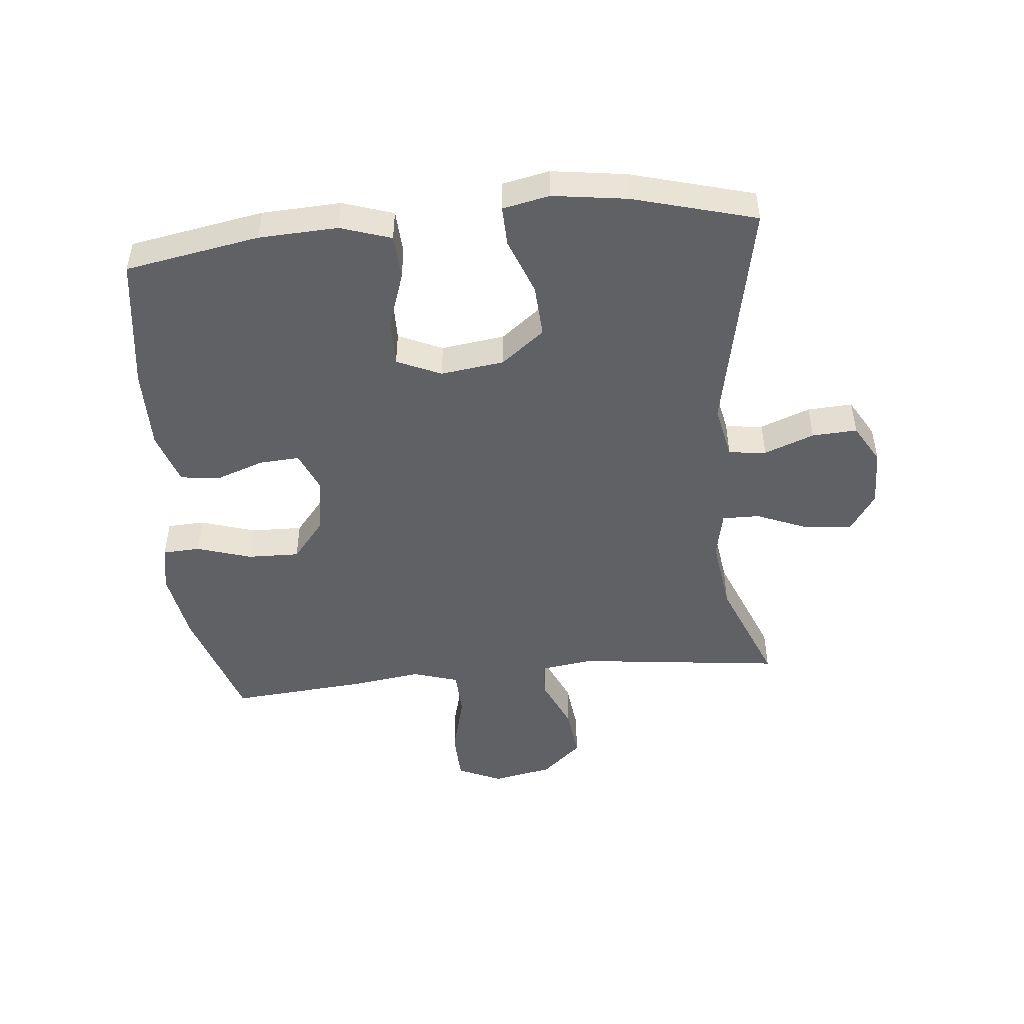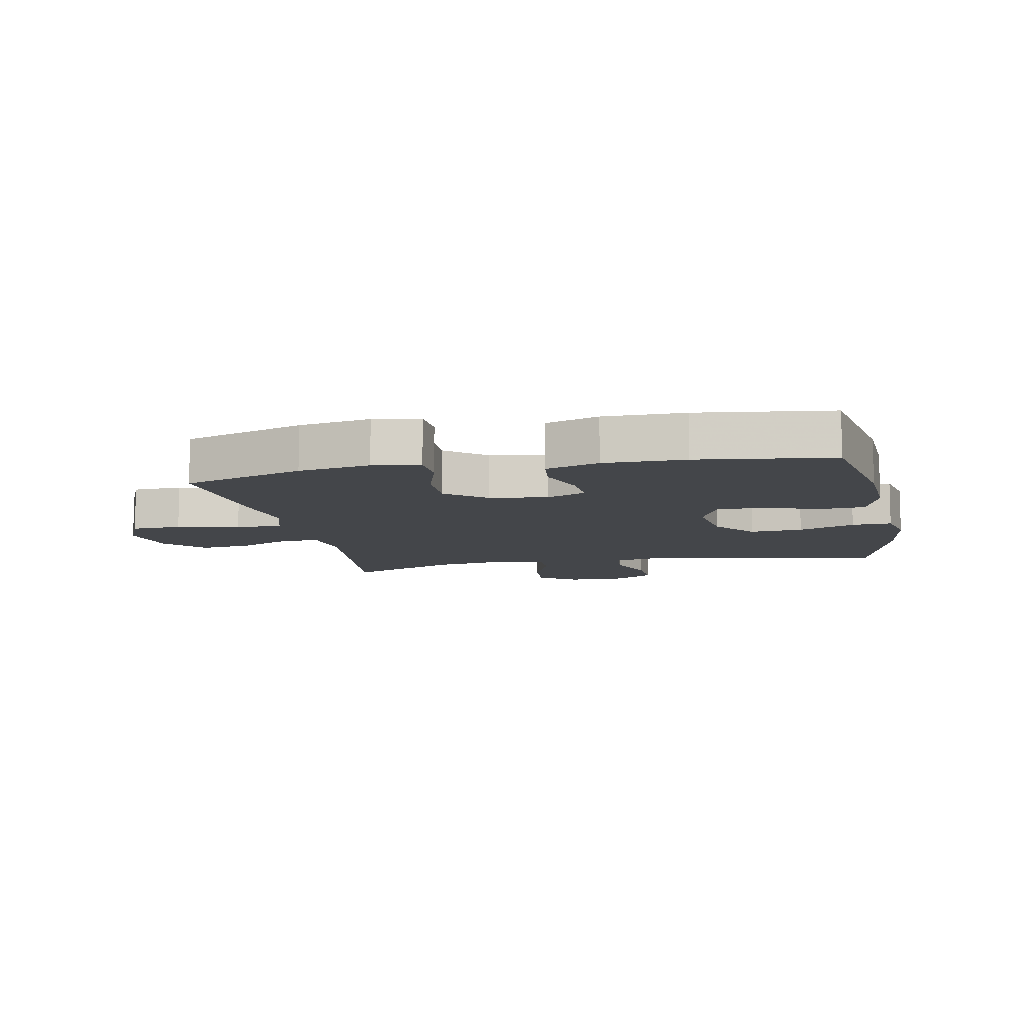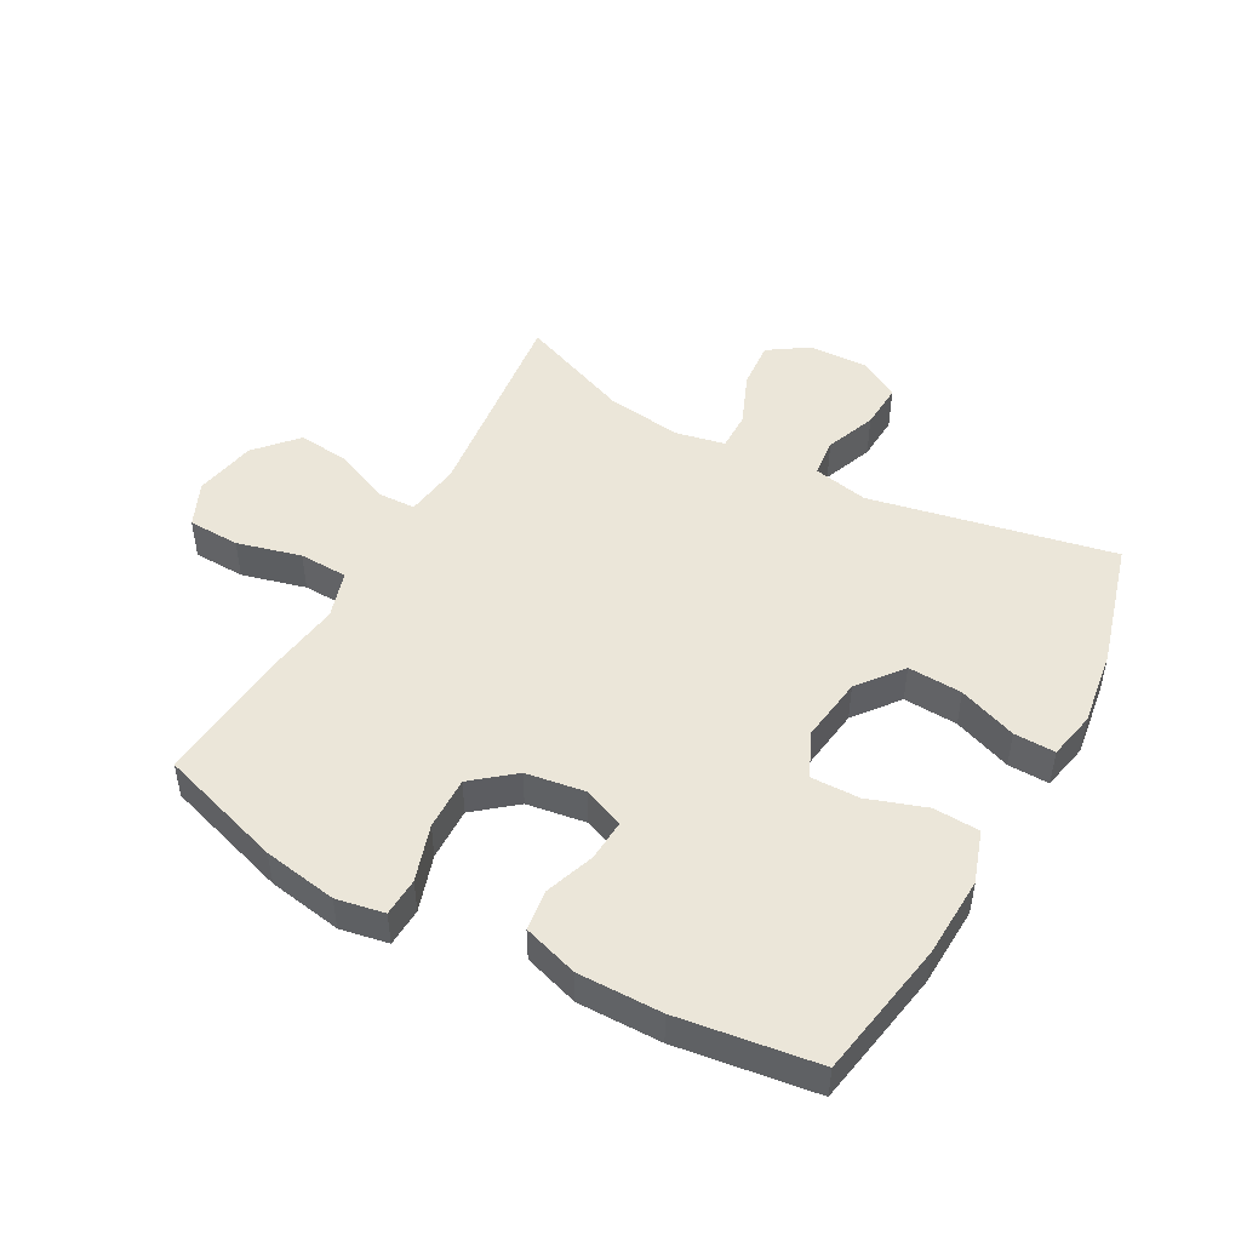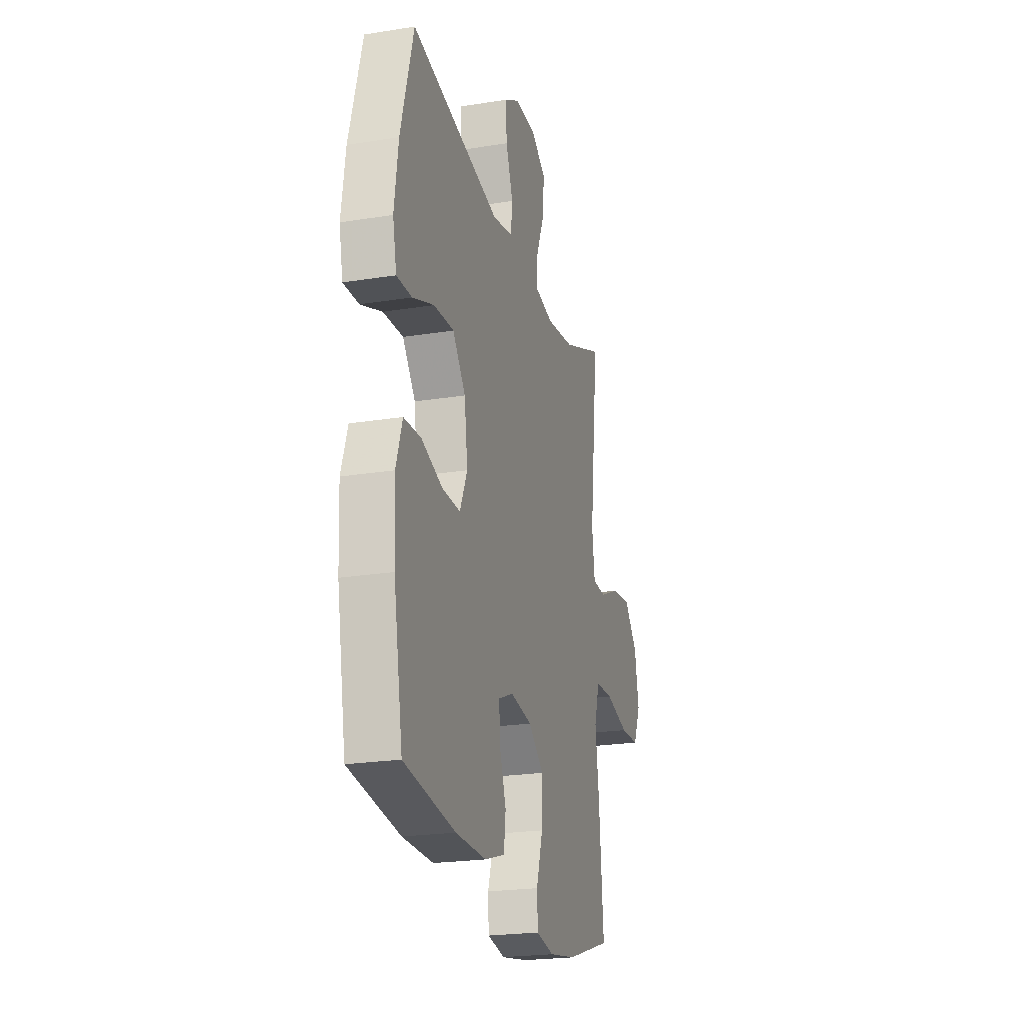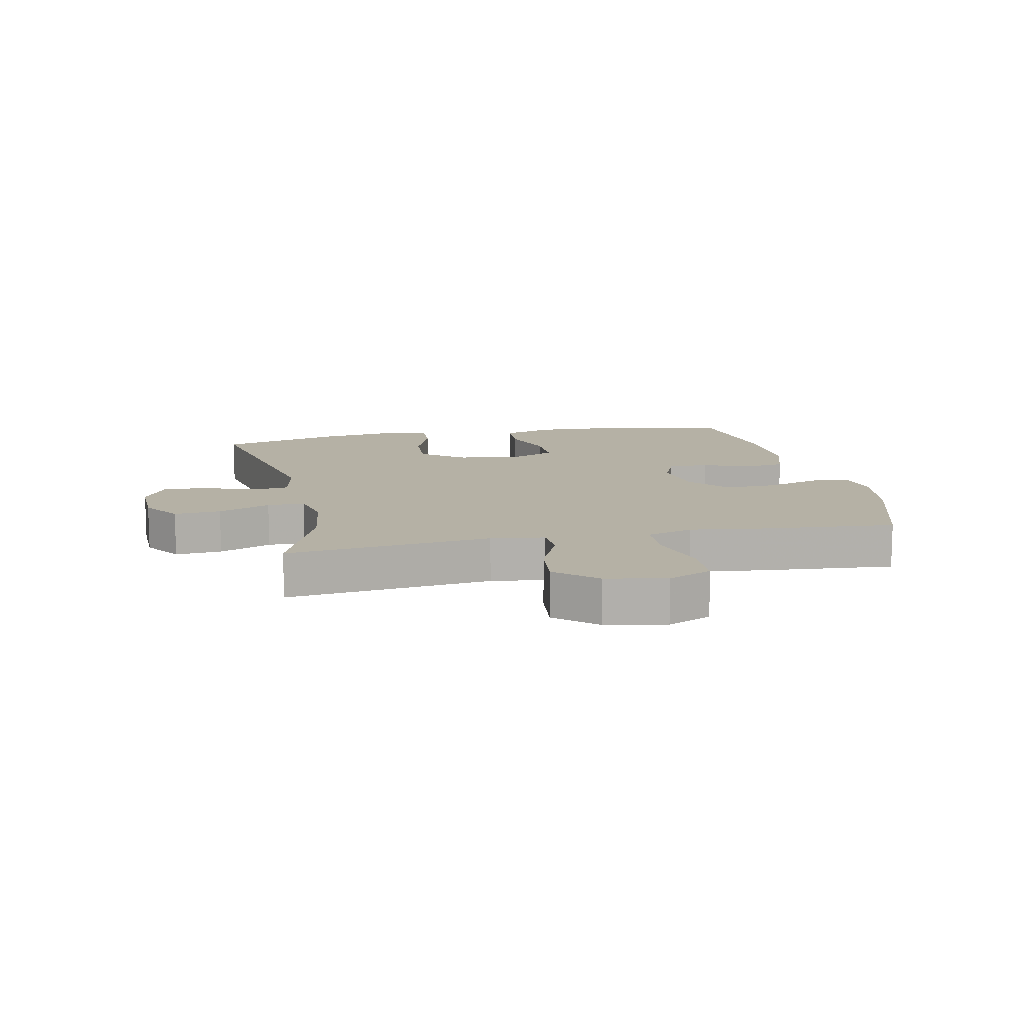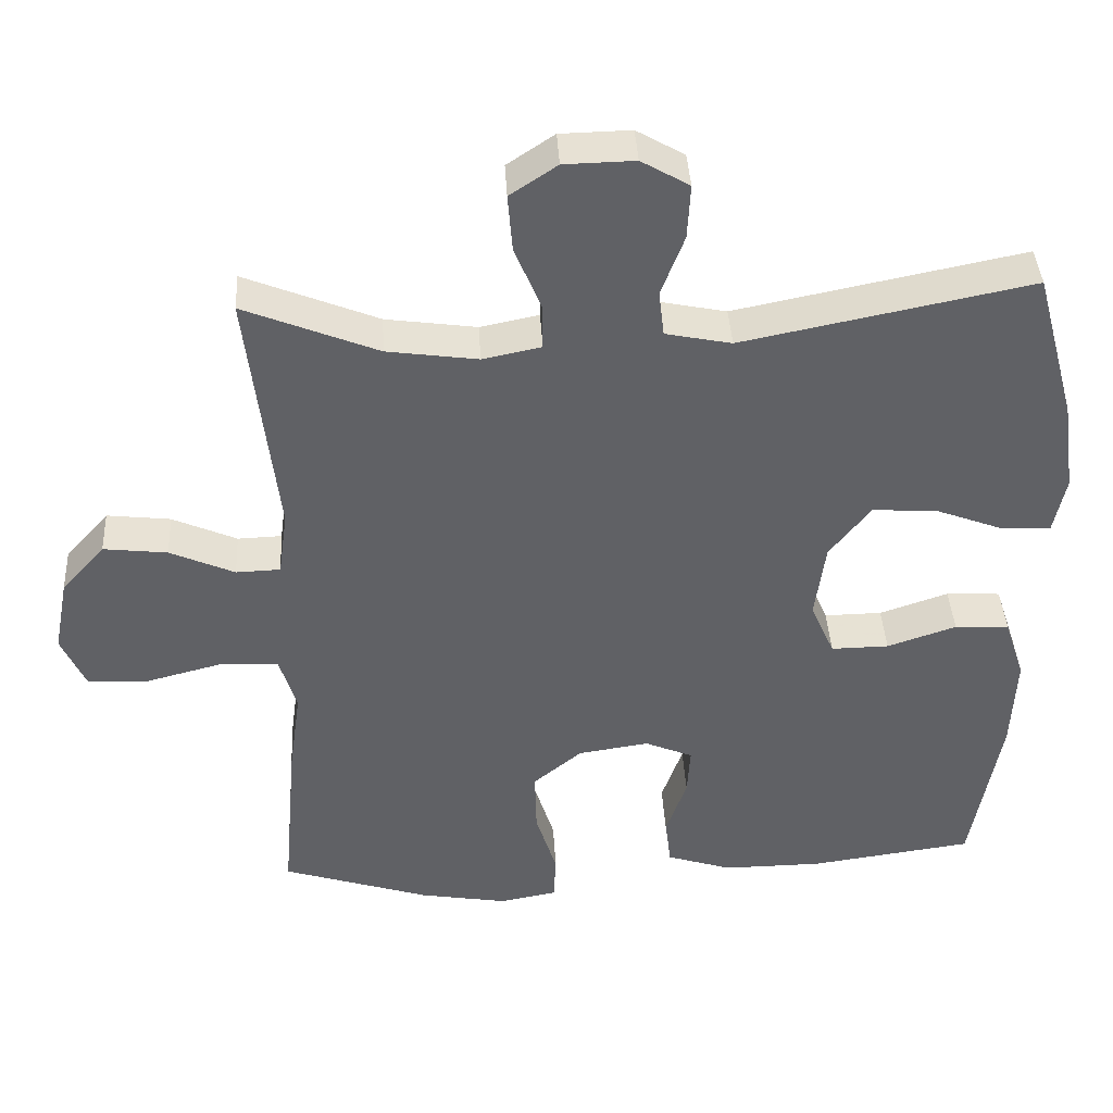
<metadata>
{"format":"obj","ext":"obj","renderer":"f3d","projection":"perspective","resolution":1024,"background":"white","views":[{"elev":-48.1,"azim":-84.5,"up":"+Y"},{"elev":-9.8,"azim":-168.3,"up":"+Y"},{"elev":48.3,"azim":-151.3,"up":"+Y"},{"elev":-22.5,"azim":-74.5,"up":"+Z"},{"elev":11.8,"azim":78.0,"up":"+Y"},{"elev":40.0,"azim":176.8,"up":"+Z"}]}
</metadata>
<code>
v 0.5 0.07 0.5
v 0.461 0.07 0.166
v 0.473 0.07 0.079
v 0.532 0.07 0.077
v 0.618 0.07 0.115
v 0.703 0.07 0.125
v 0.761 0.07 0.06
v 0.78 0.07 -0.038
v 0.748 0.07 -0.109
v 0.666 0.07 -0.112
v 0.565 0.07 -0.086
v 0.488 0.07 -0.089
v 0.465 0.07 -0.164
v 0.481 0.07 -0.279
v 0.5 0.07 -0.5
v 0.303 0.07 -0.563
v 0.186 0.07 -0.583
v 0.11 0.07 -0.569
v 0.107 0.07 -0.508
v 0.135 0.07 -0.419
v 0.137 0.07 -0.335
v 0.072 0.07 -0.282
v -0.022 0.07 -0.268
v -0.086 0.07 -0.295
v -0.082 0.07 -0.36
v -0.054 0.07 -0.439
v -0.062 0.07 -0.503
v -0.149 0.07 -0.531
v -0.281 0.07 -0.53
v -0.5 0.07 -0.5
v -0.539 0.07 -0.282
v -0.545 0.07 -0.154
v -0.518 0.07 -0.072
v -0.445 0.07 -0.068
v -0.353 0.07 -0.099
v -0.276 0.07 -0.1
v -0.244 0.07 -0.028
v -0.258 0.07 0.075
v -0.313 0.07 0.145
v -0.399 0.07 0.14
v -0.491 0.07 0.105
v -0.556 0.07 0.103
v -0.572 0.07 0.179
v -0.555 0.07 0.3
v -0.5 0.07 0.5
v -0.116 0.07 0.423
v -0.028 0.07 0.441
v -0.021 0.07 0.502
v -0.052 0.07 0.583
v -0.056 0.07 0.656
v 0.008 0.07 0.693
v 0.102 0.07 0.691
v 0.165 0.07 0.649
v 0.159 0.07 0.573
v 0.124 0.07 0.488
v 0.123 0.07 0.427
v 0.201 0.07 0.411
v 0.322 0.07 0.428
v 0.5 0 0.5
v 0.461 0 0.166
v 0.473 0 0.079
v 0.532 0 0.077
v 0.618 0 0.115
v 0.703 0 0.125
v 0.761 0 0.06
v 0.78 0 -0.038
v 0.748 0 -0.109
v 0.666 0 -0.112
v 0.565 0 -0.086
v 0.488 0 -0.089
v 0.465 0 -0.164
v 0.481 0 -0.279
v 0.5 0 -0.5
v 0.303 0 -0.563
v 0.186 0 -0.583
v 0.11 0 -0.569
v 0.107 0 -0.508
v 0.135 0 -0.419
v 0.137 0 -0.335
v 0.072 0 -0.282
v -0.022 0 -0.268
v -0.086 0 -0.295
v -0.082 0 -0.36
v -0.054 0 -0.439
v -0.062 0 -0.503
v -0.149 0 -0.531
v -0.281 0 -0.53
v -0.5 0 -0.5
v -0.539 0 -0.282
v -0.545 0 -0.154
v -0.518 0 -0.072
v -0.445 0 -0.068
v -0.353 0 -0.099
v -0.276 0 -0.1
v -0.244 0 -0.028
v -0.258 0 0.075
v -0.313 0 0.145
v -0.399 0 0.14
v -0.491 0 0.105
v -0.556 0 0.103
v -0.572 0 0.179
v -0.555 0 0.3
v -0.5 0 0.5
v -0.116 0 0.423
v -0.028 0 0.441
v -0.021 0 0.502
v -0.052 0 0.583
v -0.056 0 0.656
v 0.008 0 0.693
v 0.102 0 0.691
v 0.165 0 0.649
v 0.159 0 0.573
v 0.124 0 0.488
v 0.123 0 0.427
v 0.201 0 0.411
v 0.322 0 0.428
f 52 53 54 55
f 52 55 56
f 51 52 56
f 48 49 50 51
f 47 48 51 56
f 46 47 56 57
f 44 45 46
f 43 44 46 57
f 40 41 42 43
f 39 40 43 57
f 32 33 34 35
f 32 35 36
f 31 32 36
f 30 31 36
f 29 30 36
f 28 29 36 37
f 25 26 27 28
f 24 25 28 37
f 17 18 19 20
f 17 20 21
f 16 17 21
f 13 14 15 16
f 12 13 16 21
f 8 9 10 11
f 8 11 12
f 7 8 12
f 4 5 6 7
f 3 4 7 12
f 2 3 12 21
f 58 1 2 21
f 38 39 57 58
f 23 24 37 38
f 22 23 38 58
f 21 22 58
f 113 112 111 110
f 114 113 110
f 114 110 109
f 109 108 107 106
f 114 109 106 105
f 115 114 105 104
f 104 103 102
f 115 104 102 101
f 101 100 99 98
f 115 101 98 97
f 93 92 91 90
f 94 93 90
f 94 90 89
f 94 89 88
f 94 88 87
f 95 94 87 86
f 86 85 84 83
f 95 86 83 82
f 78 77 76 75
f 79 78 75
f 79 75 74
f 74 73 72 71
f 79 74 71 70
f 69 68 67 66
f 70 69 66
f 70 66 65
f 65 64 63 62
f 70 65 62 61
f 79 70 61 60
f 79 60 59 116
f 116 115 97 96
f 96 95 82 81
f 116 96 81 80
f 116 80 79
f 1 59 60 2
f 2 60 61 3
f 3 61 62 4
f 4 62 63 5
f 5 63 64 6
f 6 64 65 7
f 7 65 66 8
f 8 66 67 9
f 9 67 68 10
f 10 68 69 11
f 11 69 70 12
f 12 70 71 13
f 13 71 72 14
f 14 72 73 15
f 15 73 74 16
f 16 74 75 17
f 17 75 76 18
f 18 76 77 19
f 19 77 78 20
f 20 78 79 21
f 21 79 80 22
f 22 80 81 23
f 23 81 82 24
f 24 82 83 25
f 25 83 84 26
f 26 84 85 27
f 27 85 86 28
f 28 86 87 29
f 29 87 88 30
f 30 88 89 31
f 31 89 90 32
f 32 90 91 33
f 33 91 92 34
f 34 92 93 35
f 35 93 94 36
f 36 94 95 37
f 37 95 96 38
f 38 96 97 39
f 39 97 98 40
f 40 98 99 41
f 41 99 100 42
f 42 100 101 43
f 43 101 102 44
f 44 102 103 45
f 45 103 104 46
f 46 104 105 47
f 47 105 106 48
f 48 106 107 49
f 49 107 108 50
f 50 108 109 51
f 51 109 110 52
f 52 110 111 53
f 53 111 112 54
f 54 112 113 55
f 55 113 114 56
f 56 114 115 57
f 57 115 116 58
f 58 116 59 1

</code>
